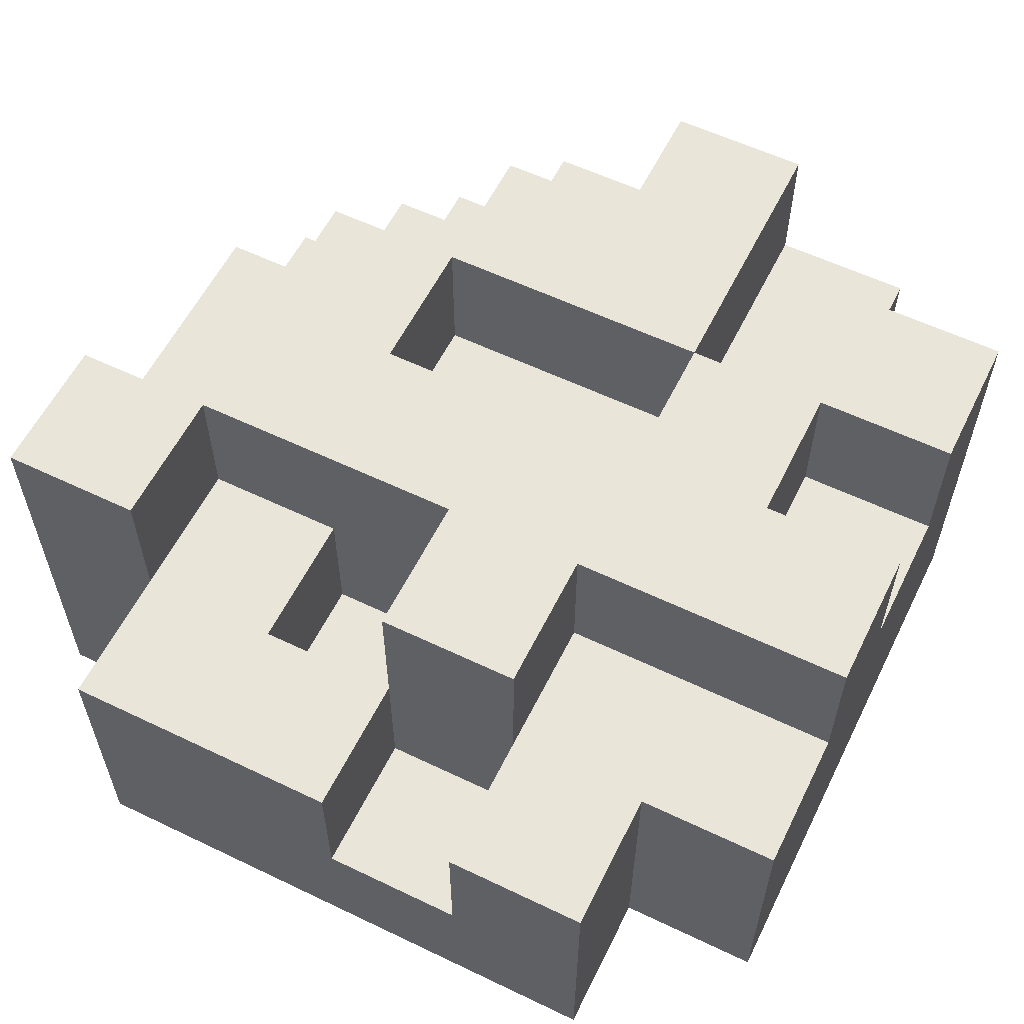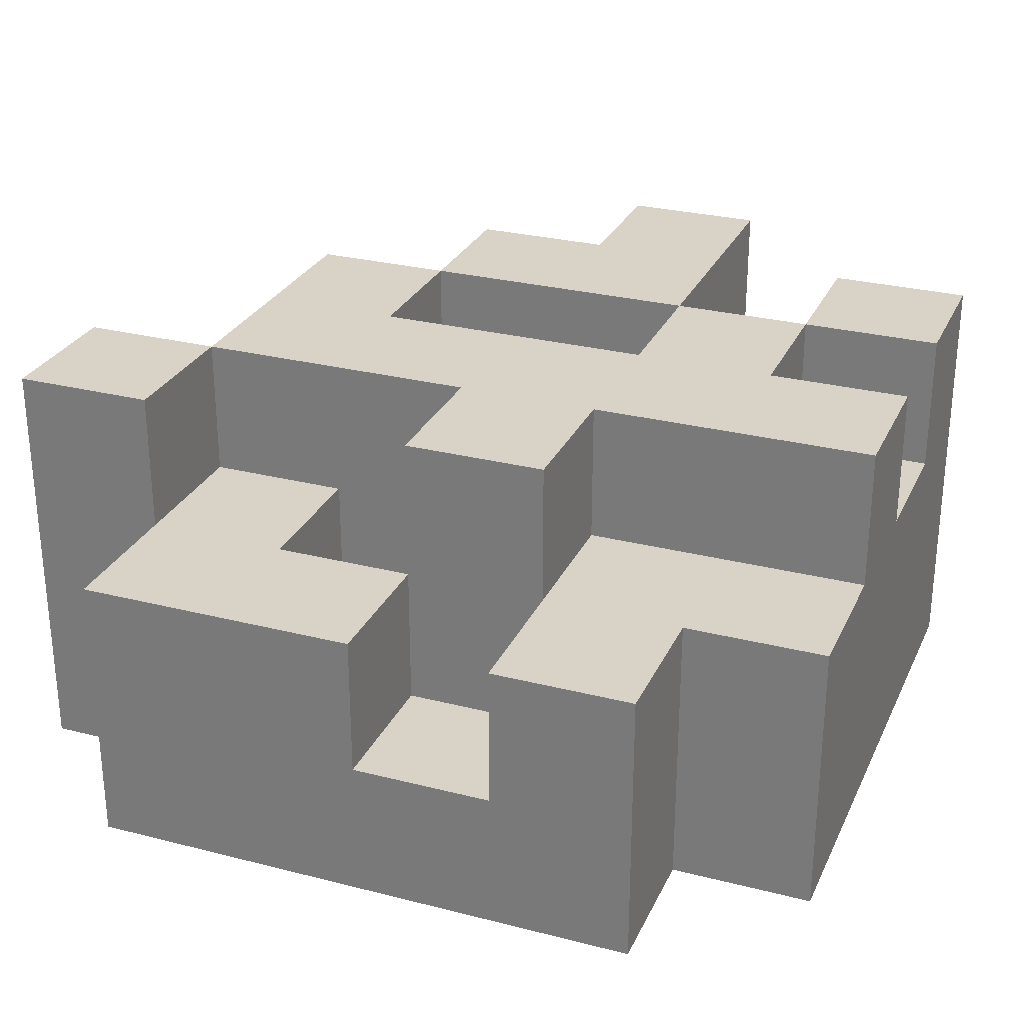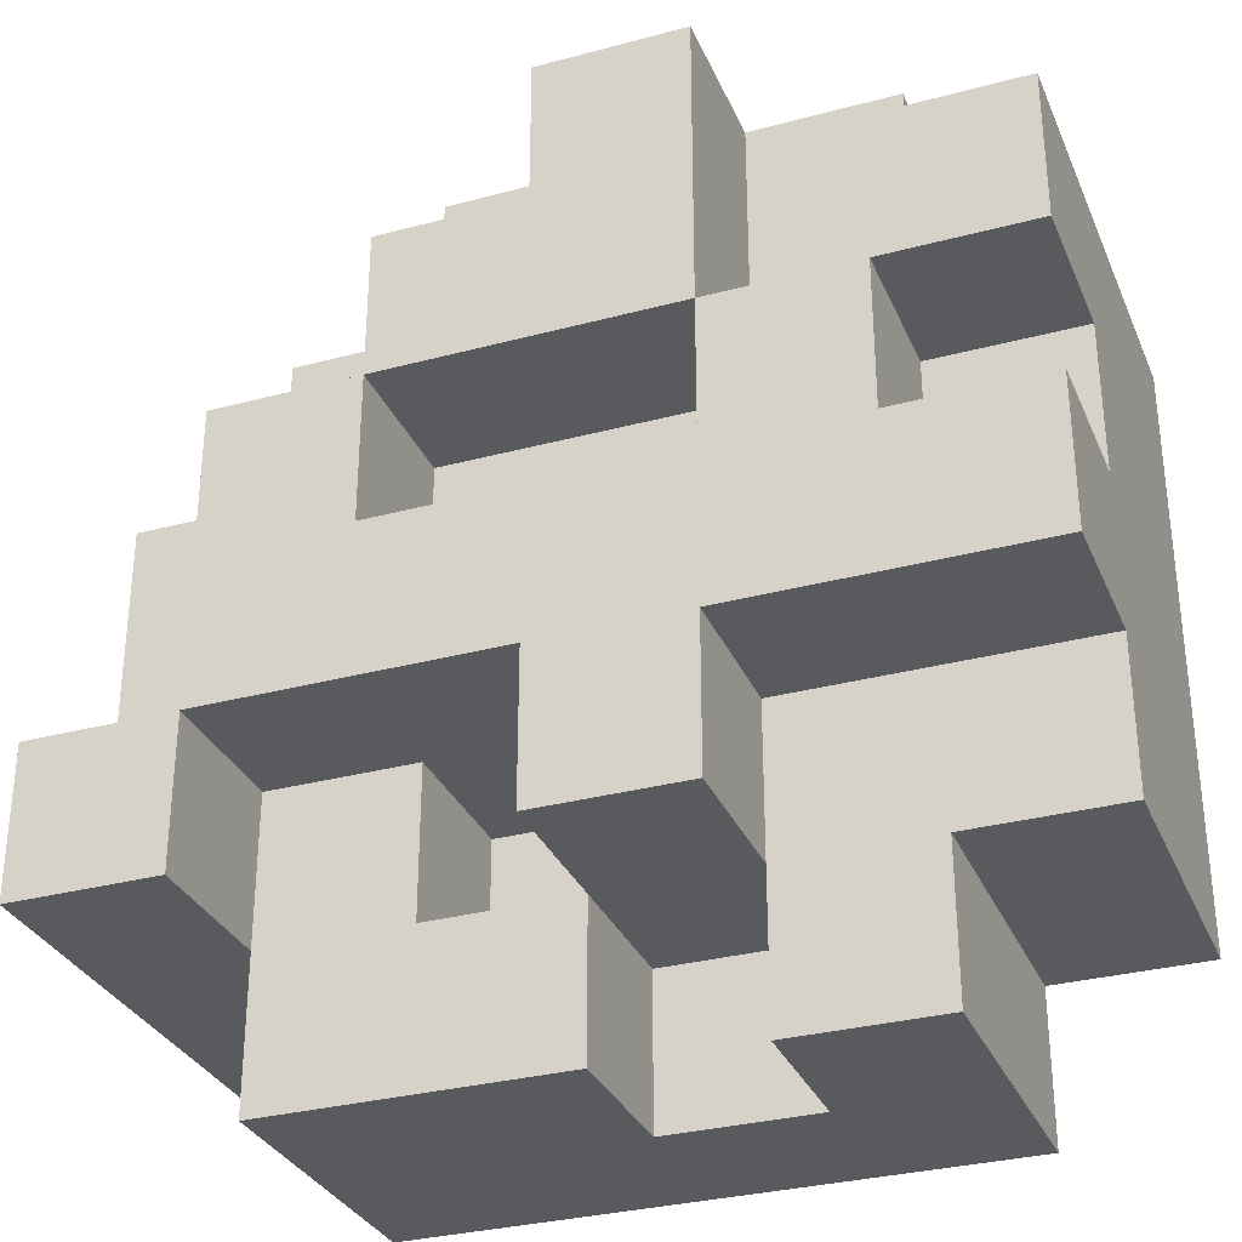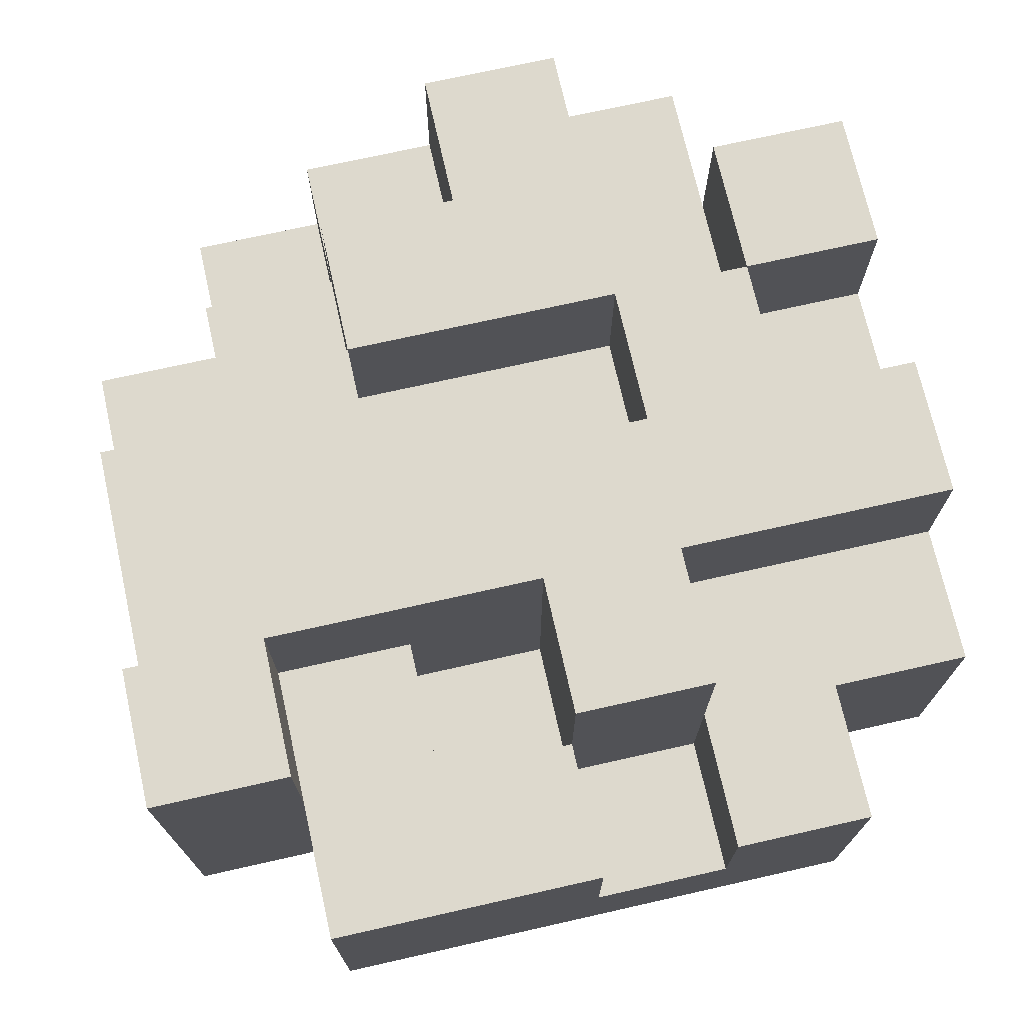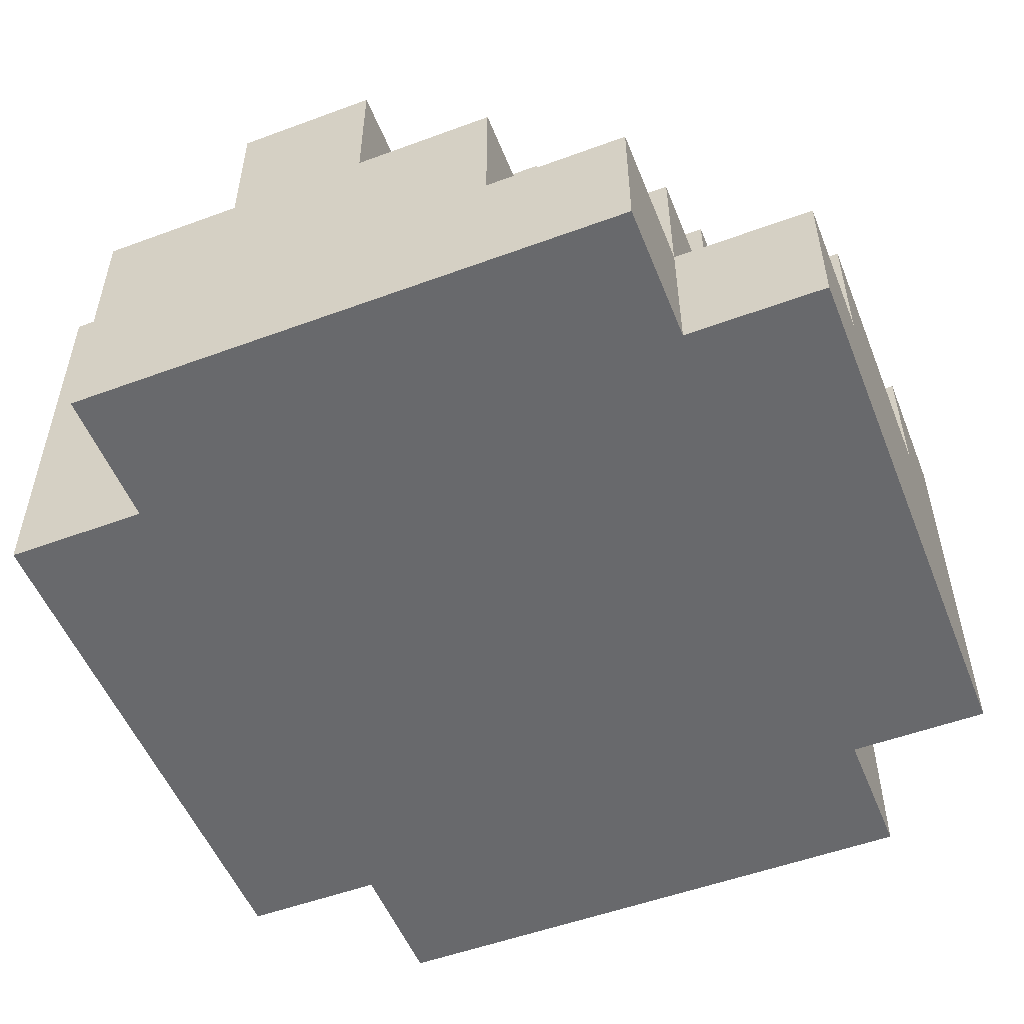
<metadata>
{"format":"obj","ext":"obj","renderer":"f3d","projection":"perspective","resolution":1024,"background":"white","views":[{"elev":58.5,"azim":-153.7,"up":"+Y"},{"elev":28.0,"azim":-158.8,"up":"+Y"},{"elev":-31.7,"azim":-159.3,"up":"+Z"},{"elev":72.0,"azim":167.3,"up":"+Y"},{"elev":-52.8,"azim":21.6,"up":"+Y"}]}
</metadata>
<code>
o GoldPile
v -0.3 -0.15 0.2
v -0.3 -0.15 0.1
v -0.3 -0.15 0
v -0.3 -0.15 -0.1
v -0.3 -0.15 -0.2
v -0.3 -0.05 0.2
v -0.3 -0.05 0.1
v -0.3 -0.05 0
v -0.3 -0.05 -0.1
v -0.3 -0.05 -0.2
v -0.3 0.05 0.2
v -0.3 0.05 0.1
v -0.3 0.05 0
v -0.3 0.05 -0.1
v -0.3 0.05 -0.2
v -0.3 0.15 0.2
v -0.3 0.15 0.1
v -0.3 0.15 0
v -0.3 0.15 -0.1
v -0.2 -0.15 0.3
v -0.2 -0.15 0.2
v -0.2 -0.15 -0.2
v -0.2 -0.15 -0.3
v -0.2 -0.05 0.3
v -0.2 -0.05 0.2
v -0.2 -0.05 -0.2
v -0.2 -0.05 -0.3
v -0.2 0.05 0.3
v -0.2 0.05 0.2
v -0.2 0.05 0.1
v -0.2 0.05 0
v -0.2 0.05 -0.2
v -0.2 0.05 -0.3
v -0.2 0.15 0.1
v -0.2 0.15 0
v -0.1 0.05 0.3
v -0.1 0.05 0.2
v -0.1 0.05 0.1
v -0.1 0.05 -0.1
v -0.1 0.05 -0.2
v -0.1 0.15 0.3
v -0.1 0.15 0.2
v -0.1 0.15 0.1
v -0.1 0.15 -0.1
v -0.1 0.15 -0.2
v 0 -0.05 -0.2
v 0 -0.05 -0.3
v 0 0.05 -0.2
v 0 0.05 -0.3
v 0.1 -0.05 -0.1
v 0.1 -0.05 -0.2
v 0.1 0.05 0.1
v 0.1 0.05 0
v 0.1 0.05 -0.1
v 0.1 0.05 -0.2
v 0.1 0.15 0.1
v 0.1 0.15 0
v 0.2 0.05 -0.1
v 0.2 0.05 -0.2
v 0.2 0.15 -0.1
v 0.2 0.15 -0.2
v -0.2 0.05 0.2
v -0.2 0.05 0.1
v -0.2 0.15 0.2
v -0.2 0.15 0.1
v -0.1 -0.05 -0.2
v -0.1 -0.05 -0.3
v -0.1 0.05 0.1
v -0.1 0.05 0
v -0.1 0.05 -0.2
v -0.1 0.05 -0.3
v -0.1 0.15 0.1
v -0.1 0.15 0
v 0 -0.05 -0.1
v 0 -0.05 -0.2
v 0 0.05 0.3
v 0 0.05 0.2
v 0 0.05 -0.1
v 0 0.05 -0.2
v 0 0.15 0.3
v 0 0.15 0.2
v 0 0.15 -0.1
v 0 0.15 -0.2
v 0.1 -0.05 0.3
v 0.1 -0.05 0.2
v 0.1 0.05 0.3
v 0.1 0.05 0.2
v 0.1 0.05 0.1
v 0.1 0.15 0.2
v 0.1 0.15 0.1
v 0.2 -0.15 0.3
v 0.2 -0.15 0.2
v 0.2 -0.15 -0.2
v 0.2 -0.15 -0.3
v 0.2 -0.05 0.3
v 0.2 -0.05 0.2
v 0.2 -0.05 0.1
v 0.2 -0.05 -0.2
v 0.2 -0.05 -0.3
v 0.2 0.05 0.2
v 0.2 0.05 0.1
v 0.2 0.05 0
v 0.2 0.05 -0.1
v 0.2 0.05 -0.2
v 0.2 0.05 -0.3
v 0.2 0.15 0.1
v 0.2 0.15 -0.1
v 0.3 -0.15 0.2
v 0.3 -0.15 0.1
v 0.3 -0.15 0
v 0.3 -0.15 -0.1
v 0.3 -0.15 -0.2
v 0.3 -0.05 0.2
v 0.3 -0.05 0.1
v 0.3 -0.05 0
v 0.3 -0.05 -0.1
v 0.3 -0.05 -0.2
v 0.3 0.05 0.1
v 0.3 0.05 0
v 0.3 0.05 -0.1
v 0.3 0.15 -0.1
v 0.3 0.15 -0.2
v -0.2 -0.15 0.3
v -0.2 -0.05 0.3
v -0.2 0.05 0.3
v -0.1 -0.05 0.3
v -0.1 0.05 0.3
v -0.1 0.15 0.3
v 0 -0.15 0.3
v 0 -0.05 0.3
v 0 0.05 0.3
v 0 0.15 0.3
v 0.1 -0.05 0.3
v 0.1 0.05 0.3
v 0.2 -0.15 0.3
v 0.2 -0.05 0.3
v -0.3 -0.15 0.2
v -0.3 -0.05 0.2
v -0.3 0.05 0.2
v -0.3 0.15 0.2
v -0.2 -0.15 0.2
v -0.2 -0.05 0.2
v -0.2 0.05 0.2
v -0.2 0.15 0.2
v 0 0.05 0.2
v 0 0.15 0.2
v 0.1 -0.05 0.2
v 0.1 0.05 0.2
v 0.1 0.15 0.2
v 0.2 -0.15 0.2
v 0.2 -0.05 0.2
v 0.2 0.05 0.2
v 0.3 -0.15 0.2
v 0.3 -0.05 0.2
v -0.2 0.05 0.1
v -0.2 0.15 0.1
v -0.1 0.05 0.1
v -0.1 0.15 0.1
v 0.1 0.05 0.1
v 0.1 0.15 0.1
v 0.2 -0.05 0.1
v 0.2 0.05 0.1
v 0.2 0.15 0.1
v 0.3 -0.05 0.1
v 0.3 0.05 0.1
v -0.3 0.05 0
v -0.3 0.15 0
v -0.2 0.05 0
v -0.2 0.15 0
v -0.1 0.05 0
v -0.1 0.15 0
v 0 0.05 0
v 0 0.15 0
v 0.1 0.05 0
v 0.1 0.15 0
v 0.2 0.05 -0.1
v 0.2 0.15 -0.1
v 0.3 0.05 -0.1
v 0.3 0.15 -0.1
v 0 -0.05 -0.2
v 0 0.05 -0.2
v 0.1 -0.05 -0.2
v 0.1 0.05 -0.2
v -0.3 0.05 0.1
v -0.3 0.15 0.1
v -0.2 0.05 0.1
v -0.2 0.15 0.1
v -0.1 0.05 0.1
v -0.1 0.15 0.1
v 0 0.05 0.1
v 0 0.15 0.1
v 0.1 0.05 0.1
v 0.1 0.15 0.1
v -0.3 0.05 -0.1
v -0.3 0.15 -0.1
v -0.2 0.05 -0.1
v -0.1 0.05 -0.1
v -0.1 0.15 -0.1
v 0 -0.05 -0.1
v 0 0.05 -0.1
v 0 0.15 -0.1
v 0.1 -0.05 -0.1
v 0.1 0.05 -0.1
v 0.1 0.15 -0.1
v 0.2 0.05 -0.1
v 0.2 0.15 -0.1
v -0.3 -0.15 -0.2
v -0.3 -0.05 -0.2
v -0.3 0.05 -0.2
v -0.2 -0.15 -0.2
v -0.2 -0.05 -0.2
v -0.2 0.05 -0.2
v -0.1 -0.05 -0.2
v -0.1 0.05 -0.2
v -0.1 0.15 -0.2
v 0 -0.05 -0.2
v 0 0.05 -0.2
v 0 0.15 -0.2
v 0.2 -0.15 -0.2
v 0.2 -0.05 -0.2
v 0.2 0.05 -0.2
v 0.2 0.15 -0.2
v 0.3 -0.15 -0.2
v 0.3 -0.05 -0.2
v 0.3 0.15 -0.2
v -0.2 -0.15 -0.3
v -0.2 -0.05 -0.3
v -0.2 0.05 -0.3
v -0.1 -0.15 -0.3
v -0.1 -0.05 -0.3
v -0.1 0.05 -0.3
v 0 -0.15 -0.3
v 0 -0.05 -0.3
v 0 0.05 -0.3
v 0.1 -0.15 -0.3
v 0.1 -0.05 -0.3
v 0.2 -0.15 -0.3
v 0.2 -0.05 -0.3
v 0.2 0.05 -0.3
v -0.2 -0.15 0.3
v 0 -0.15 0.3
v 0.2 -0.15 0.3
v -0.3 -0.15 0.2
v -0.2 -0.15 0.2
v -0.1 -0.15 0.2
v 0 -0.15 0.2
v 0.1 -0.15 0.2
v 0.2 -0.15 0.2
v 0.3 -0.15 0.2
v -0.3 -0.15 0.1
v -0.2 -0.15 0.1
v -0.1 -0.15 0.1
v 0 -0.15 0.1
v 0.1 -0.15 0.1
v 0.2 -0.15 0.1
v 0.3 -0.15 0.1
v -0.3 -0.15 0
v -0.2 -0.15 0
v -0.1 -0.15 0
v 0 -0.15 0
v 0.1 -0.15 0
v 0.2 -0.15 0
v 0.3 -0.15 0
v -0.3 -0.15 -0.1
v -0.2 -0.15 -0.1
v -0.1 -0.15 -0.1
v 0 -0.15 -0.1
v 0.2 -0.15 -0.1
v 0.3 -0.15 -0.1
v -0.3 -0.15 -0.2
v -0.2 -0.15 -0.2
v -0.1 -0.15 -0.2
v 0 -0.15 -0.2
v 0.1 -0.15 -0.2
v 0.2 -0.15 -0.2
v 0.3 -0.15 -0.2
v -0.2 -0.15 -0.3
v -0.1 -0.15 -0.3
v 0 -0.15 -0.3
v 0.1 -0.15 -0.3
v 0.2 -0.15 -0.3
v 0.1 -0.05 0.3
v 0.2 -0.05 0.3
v 0.1 -0.05 0.2
v 0.2 -0.05 0.2
v 0.3 -0.05 0.2
v 0.2 -0.05 0.1
v 0.3 -0.05 0.1
v 0 -0.05 -0.1
v 0.1 -0.05 -0.1
v -0.1 -0.05 -0.2
v 0 -0.05 -0.2
v 0.1 -0.05 -0.2
v -0.1 -0.05 -0.3
v 0 -0.05 -0.3
v -0.2 0.05 0.3
v -0.1 0.05 0.3
v 0 0.05 0.3
v 0.1 0.05 0.3
v -0.2 0.05 0.2
v -0.1 0.05 0.2
v 0 0.05 0.2
v 0.1 0.05 0.2
v 0.2 0.05 0.2
v -0.3 0.05 0.1
v -0.2 0.05 0.1
v -0.1 0.05 0.1
v 0 0.05 0.1
v 0.1 0.05 0.1
v 0.2 0.05 0.1
v 0.3 0.05 0.1
v -0.3 0.05 0
v -0.2 0.05 0
v -0.1 0.05 0
v 0 0.05 0
v 0.1 0.05 0
v 0.2 0.05 0
v 0.3 0.05 0
v -0.3 0.05 -0.1
v -0.2 0.05 -0.1
v -0.1 0.05 -0.1
v 0.1 0.05 -0.1
v 0.2 0.05 -0.1
v 0.3 0.05 -0.1
v -0.3 0.05 -0.2
v -0.2 0.05 -0.2
v -0.1 0.05 -0.2
v 0 0.05 -0.2
v 0.1 0.05 -0.2
v 0.2 0.05 -0.2
v -0.2 0.05 -0.3
v -0.1 0.05 -0.3
v 0 0.05 -0.3
v 0.2 0.05 -0.3
v -0.1 0.15 0.3
v 0 0.15 0.3
v -0.3 0.15 0.2
v -0.2 0.15 0.2
v -0.1 0.15 0.2
v 0 0.15 0.2
v 0.1 0.15 0.2
v -0.3 0.15 0.1
v -0.2 0.15 0.1
v -0.1 0.15 0.1
v 0 0.15 0.1
v 0.1 0.15 0.1
v 0.2 0.15 0.1
v -0.3 0.15 0
v -0.2 0.15 0
v -0.1 0.15 0
v 0 0.15 0
v 0.1 0.15 0
v -0.3 0.15 -0.1
v -0.1 0.15 -0.1
v 0 0.15 -0.1
v 0.1 0.15 -0.1
v 0.2 0.15 -0.1
v 0.3 0.15 -0.1
v -0.1 0.15 -0.2
v 0 0.15 -0.2
v 0.2 0.15 -0.2
v 0.3 0.15 -0.2
f 6 2 1
f 7 3 2
f 7 2 6
f 8 4 3
f 8 3 7
f 9 5 4
f 9 4 8
f 10 5 9
f 11 7 6
f 12 8 7
f 12 7 11
f 13 9 8
f 13 8 12
f 14 10 9
f 14 9 13
f 15 10 14
f 16 12 11
f 17 12 16
f 18 14 13
f 19 14 18
f 24 21 20
f 25 21 24
f 26 23 22
f 27 23 26
f 28 25 24
f 29 25 28
f 32 27 26
f 33 27 32
f 34 31 30
f 35 31 34
f 41 37 36
f 42 38 37
f 42 37 41
f 43 38 42
f 44 40 39
f 45 40 44
f 48 47 46
f 49 47 48
f 54 51 50
f 55 51 54
f 56 53 52
f 57 53 56
f 60 59 58
f 61 59 60
f 62 63 64
f 64 63 65
f 66 67 70
f 70 67 71
f 68 69 72
f 72 69 73
f 74 75 78
f 78 75 79
f 76 77 80
f 80 77 81
f 78 79 82
f 82 79 83
f 84 85 86
f 86 85 87
f 87 88 89
f 89 88 90
f 91 92 95
f 95 92 96
f 93 94 98
f 98 94 99
f 96 97 100
f 100 97 101
f 98 99 104
f 104 99 105
f 102 103 106
f 101 102 106
f 106 103 107
f 108 109 113
f 109 110 114
f 113 109 114
f 110 111 115
f 114 110 115
f 111 112 116
f 115 111 116
f 116 112 117
f 114 115 118
f 115 116 119
f 118 115 119
f 116 117 120
f 119 116 120
f 120 117 121
f 121 117 122
f 126 124 123
f 126 125 124
f 127 125 126
f 129 126 123
f 130 127 126
f 130 126 129
f 131 128 127
f 131 127 130
f 132 128 131
f 133 130 129
f 133 131 130
f 134 131 133
f 135 133 129
f 136 133 135
f 141 138 137
f 142 139 138
f 142 138 141
f 143 140 139
f 143 139 142
f 144 140 143
f 148 146 145
f 149 146 148
f 151 148 147
f 152 148 151
f 153 151 150
f 154 151 153
f 157 156 155
f 158 156 157
f 162 160 159
f 163 160 162
f 164 162 161
f 165 162 164
f 168 167 166
f 169 167 168
f 172 171 170
f 173 171 172
f 174 173 172
f 175 173 174
f 178 177 176
f 179 177 178
f 182 181 180
f 183 181 182
f 184 185 186
f 186 185 187
f 188 189 190
f 190 189 191
f 190 191 192
f 192 191 193
f 194 195 196
f 196 195 197
f 197 195 198
f 199 200 202
f 200 201 202
f 202 201 203
f 203 201 204
f 203 204 205
f 205 204 206
f 207 208 210
f 208 209 211
f 210 208 211
f 211 209 212
f 213 214 216
f 214 215 217
f 216 214 217
f 217 215 218
f 219 220 223
f 221 222 224
f 223 220 224
f 220 221 224
f 224 222 225
f 226 227 229
f 227 228 230
f 229 227 230
f 230 228 231
f 229 230 232
f 232 230 233
f 232 233 235
f 233 234 236
f 235 233 236
f 235 236 237
f 236 234 238
f 237 236 238
f 238 234 239
f 244 241 240
f 245 241 244
f 246 242 241
f 246 241 245
f 247 242 246
f 248 242 247
f 250 245 244
f 250 244 243
f 251 245 250
f 252 246 245
f 252 245 251
f 253 247 246
f 253 246 252
f 254 248 247
f 254 247 253
f 255 249 248
f 255 248 254
f 256 249 255
f 257 251 250
f 258 253 252
f 258 251 257
f 258 252 251
f 259 253 258
f 260 254 253
f 260 253 259
f 260 255 254
f 261 255 260
f 262 256 255
f 262 255 261
f 263 256 262
f 264 258 257
f 265 259 258
f 265 258 264
f 266 260 259
f 266 259 265
f 267 261 260
f 267 260 266
f 268 262 261
f 268 263 262
f 269 263 268
f 270 266 265
f 270 265 264
f 271 266 270
f 272 267 266
f 272 266 271
f 273 261 267
f 273 267 272
f 274 268 261
f 274 261 273
f 275 269 268
f 275 268 274
f 276 269 275
f 277 272 271
f 278 273 272
f 278 272 277
f 279 274 273
f 279 273 278
f 280 275 274
f 280 274 279
f 281 275 280
f 282 283 284
f 284 283 285
f 285 286 287
f 287 286 288
f 289 290 292
f 292 290 293
f 291 292 294
f 294 292 295
f 296 297 300
f 300 297 301
f 298 299 302
f 302 299 303
f 300 301 306
f 306 301 307
f 303 304 309
f 309 304 310
f 305 306 312
f 312 306 313
f 307 308 314
f 308 309 315
f 314 308 315
f 315 309 316
f 310 311 317
f 317 311 318
f 317 318 323
f 323 318 324
f 319 320 325
f 320 321 326
f 325 320 326
f 326 321 327
f 322 323 329
f 329 323 330
f 326 327 331
f 331 327 332
f 329 330 333
f 328 329 333
f 333 330 334
f 335 336 339
f 339 336 340
f 337 338 342
f 342 338 343
f 339 340 344
f 340 341 345
f 344 340 345
f 345 341 346
f 343 344 349
f 349 344 350
f 346 347 352
f 348 349 353
f 349 350 353
f 350 351 354
f 353 350 354
f 351 352 355
f 354 351 355
f 352 347 356
f 355 352 356
f 356 347 357
f 354 355 359
f 359 355 360
f 357 358 361
f 361 358 362

</code>
